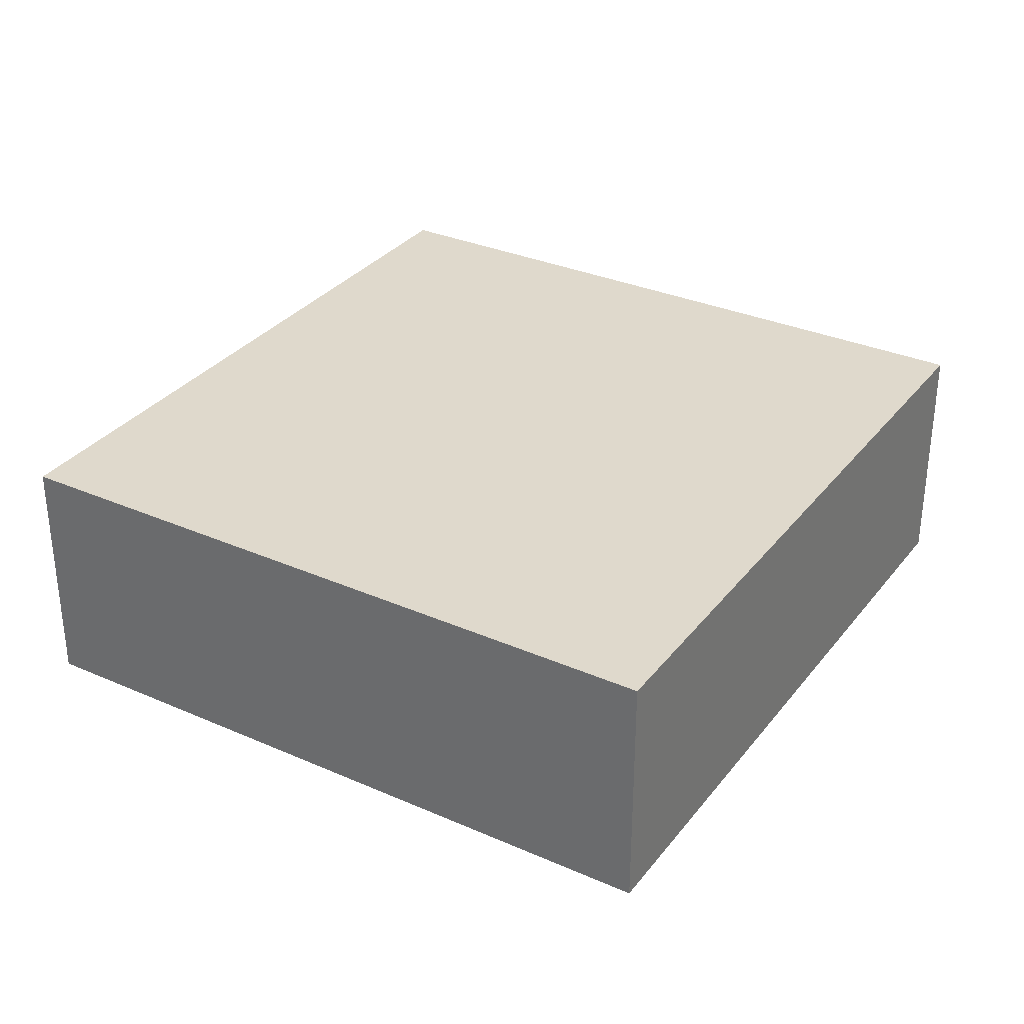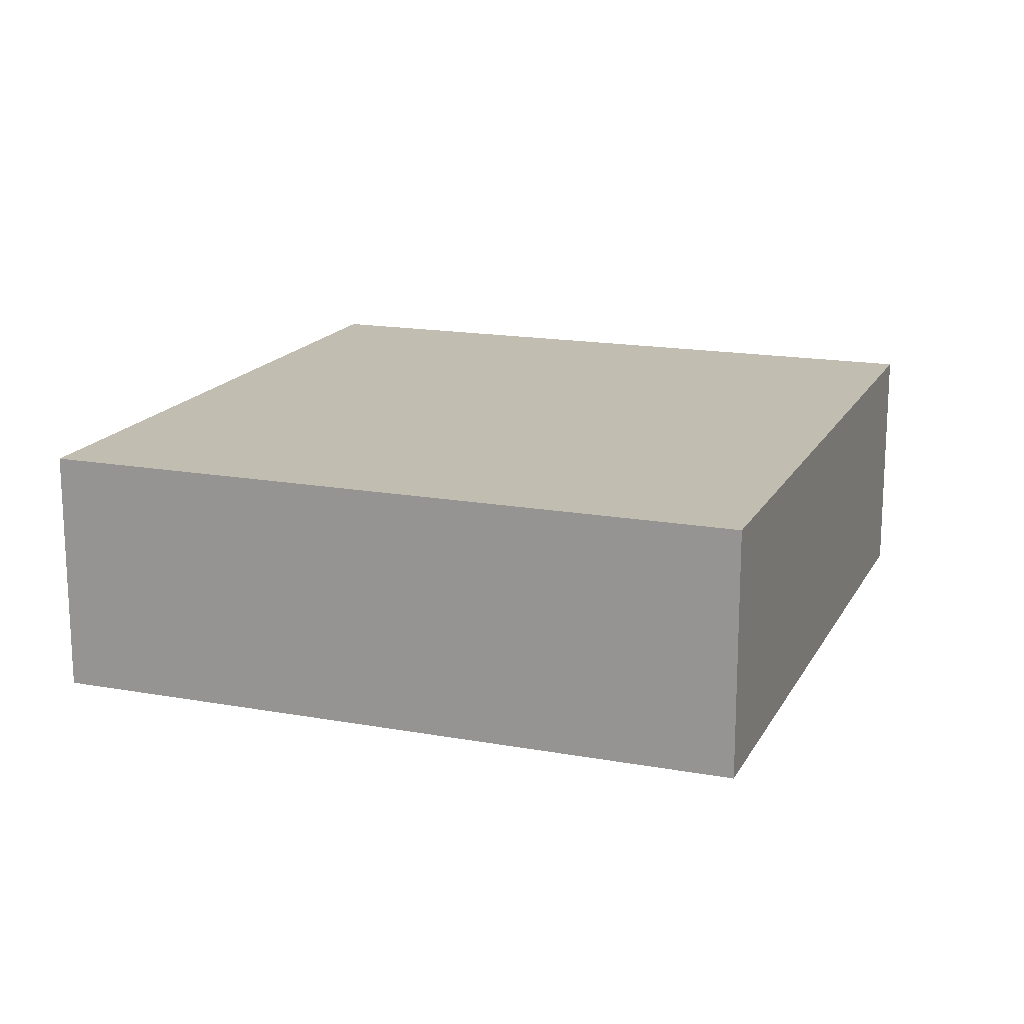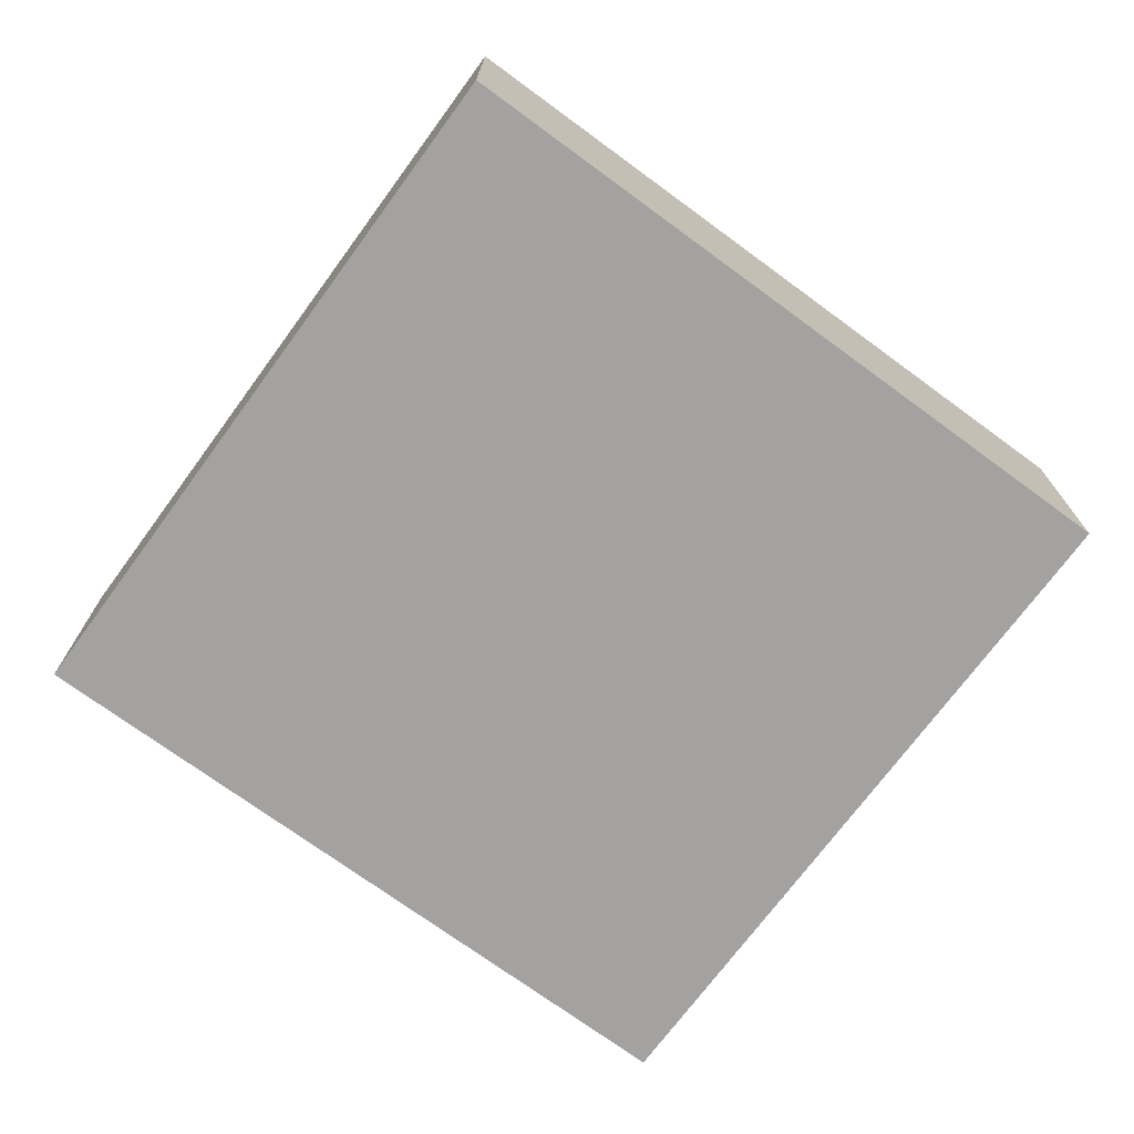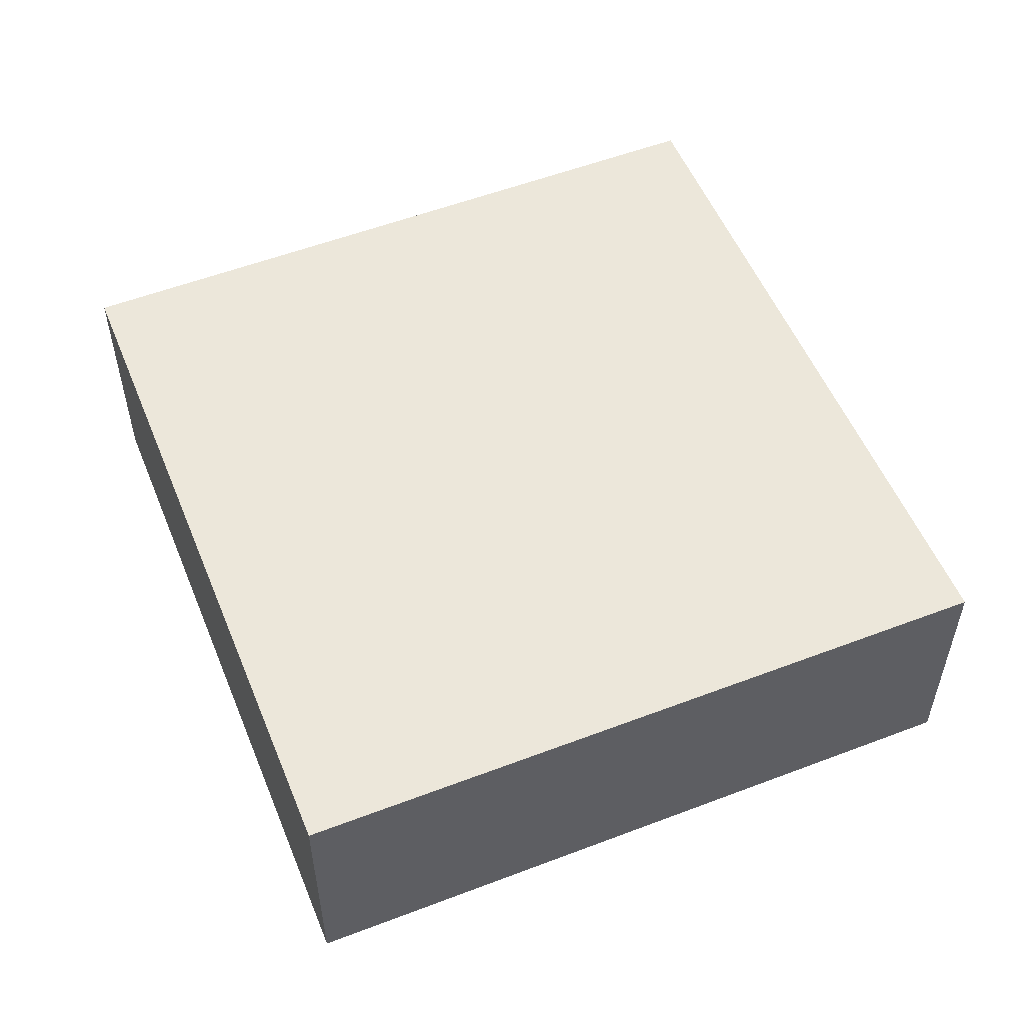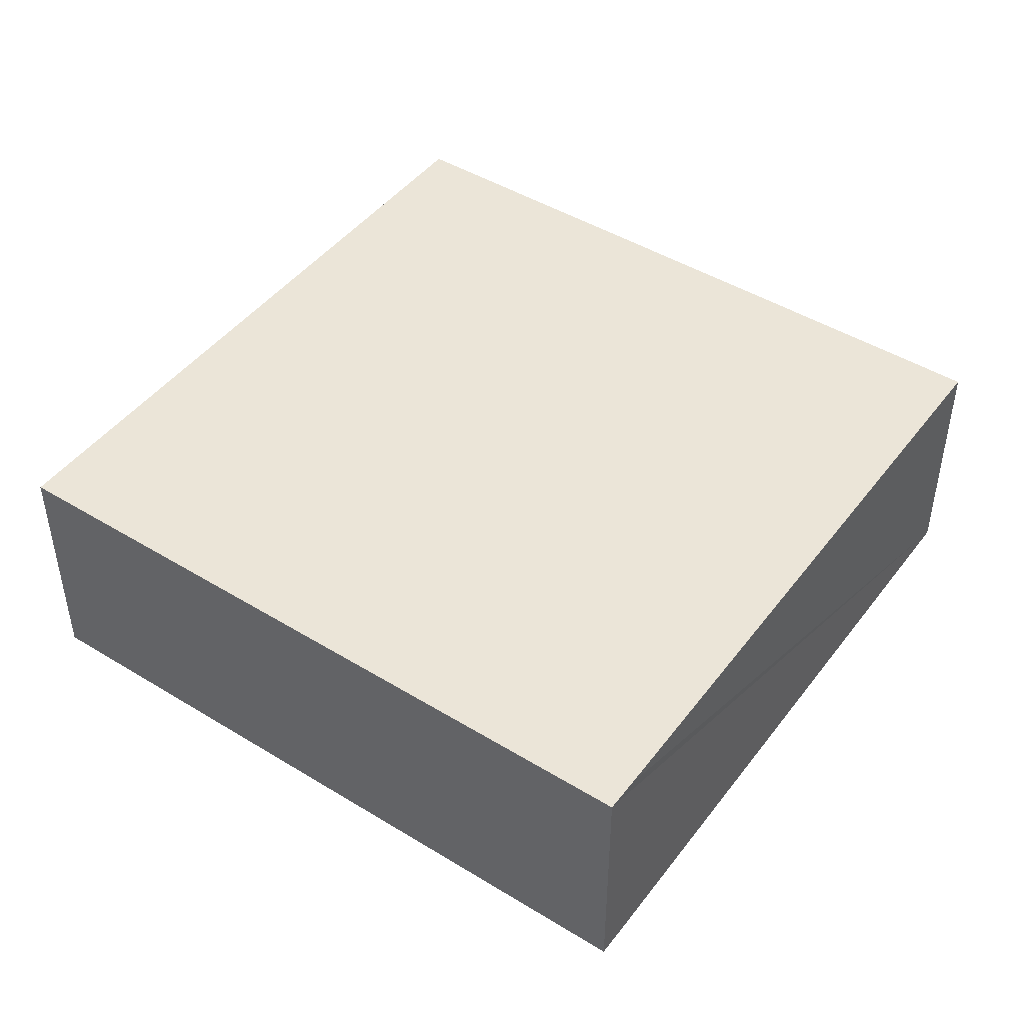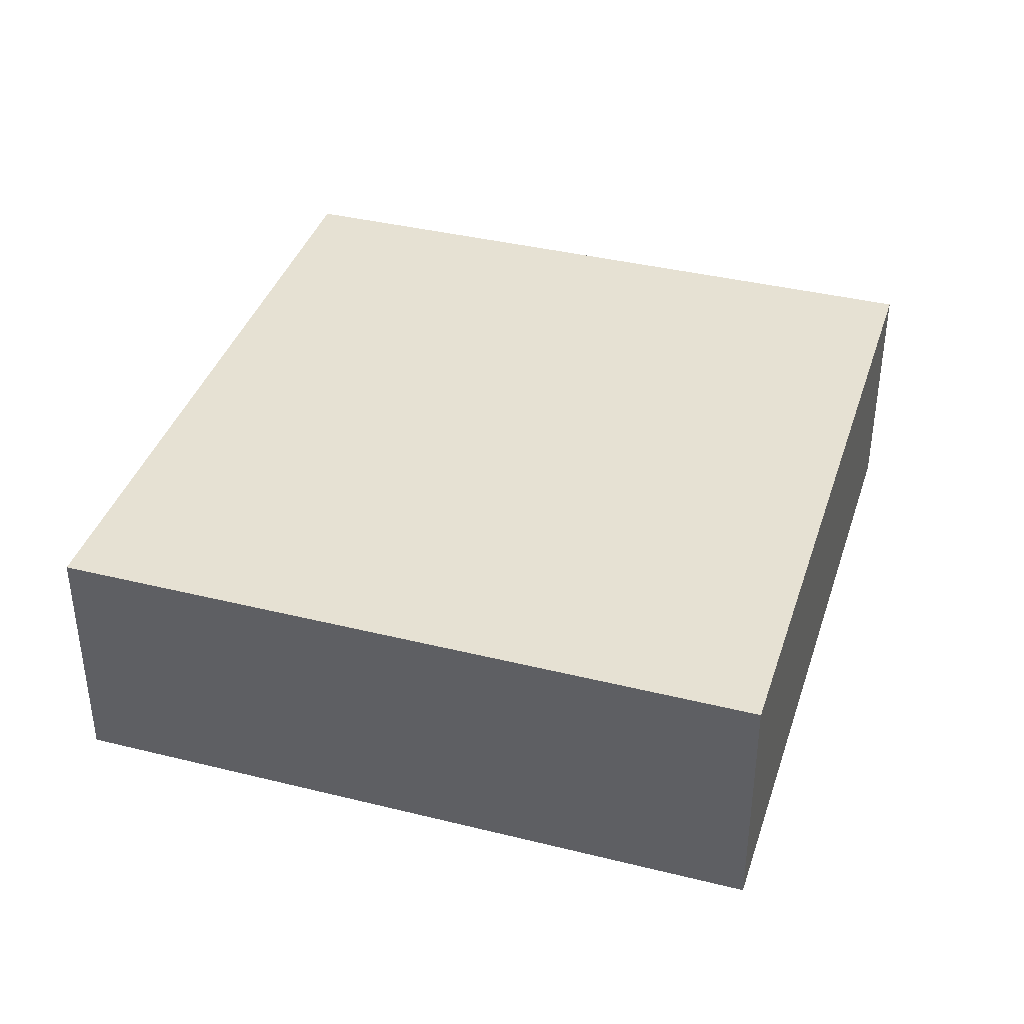
<metadata>
{"format":"obj","ext":"obj","renderer":"f3d","projection":"perspective","resolution":1024,"background":"white","views":[{"elev":32.3,"azim":133.8,"up":"+Y"},{"elev":16.7,"azim":122.5,"up":"+Y"},{"elev":-72.7,"azim":156.0,"up":"+Y"},{"elev":54.0,"azim":80.2,"up":"+Y"},{"elev":45.8,"azim":-132.6,"up":"+Y"},{"elev":38.8,"azim":119.6,"up":"+Y"}]}
</metadata>
<code>
v  9.988 3.429 -2.171
v  2.179 3.429 9.775
v  12.12 3.429 7.616
v  0 3.429 2.1e-16
v  0.102 3.429 0.47
v  2.179 -5.985e-16 9.775
v  12.12 -4.663e-16 7.616
v  9.988 1.329e-16 -2.171
v  0 0 0
v  0.102 -2.878e-17 0.47
g defaultobject
f 1 2 3
f 2 1 4
f 2 4 5
f 6 3 2
f 3 6 7
f 7 1 3
f 1 7 8
f 8 4 1
f 4 8 9
f 5 6 2
f 6 5 4
f 6 4 10
f 10 4 9
f 6 8 7
f 8 6 10
f 8 10 9

</code>
